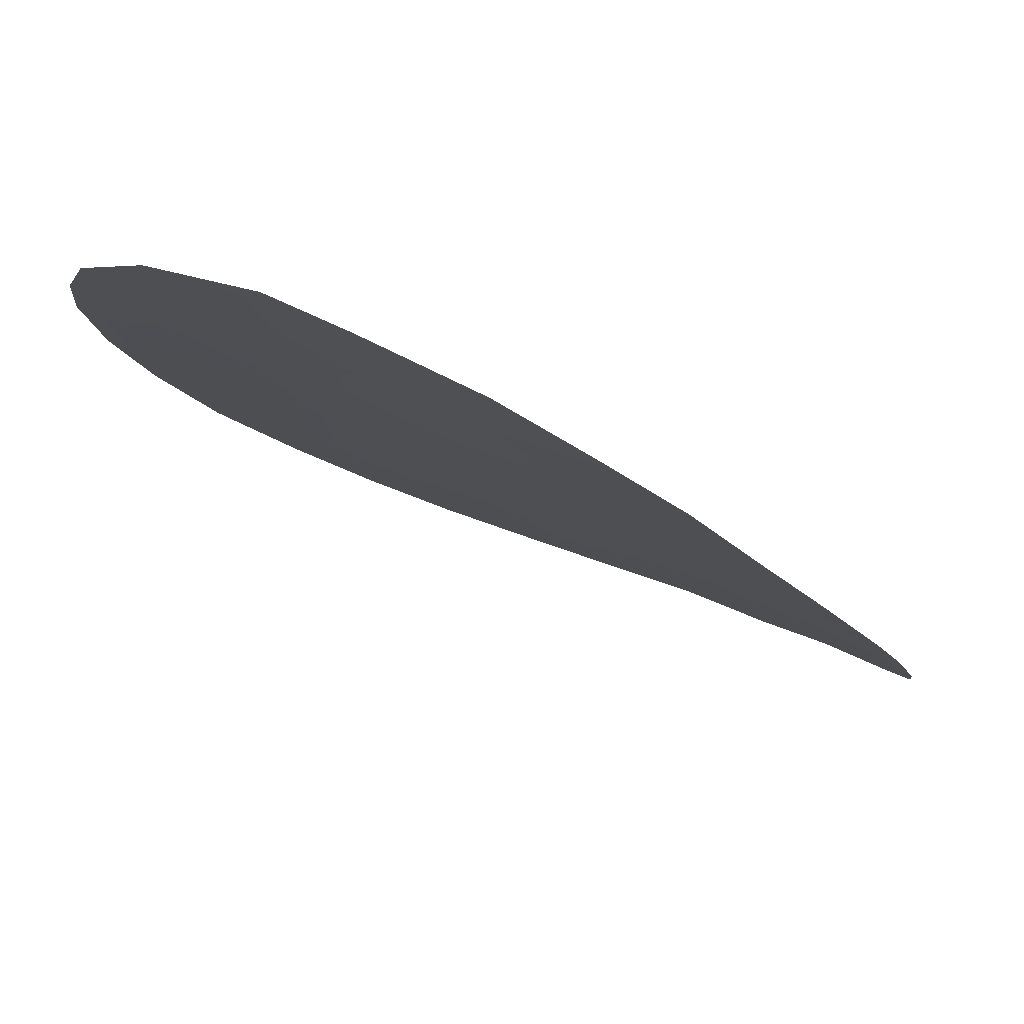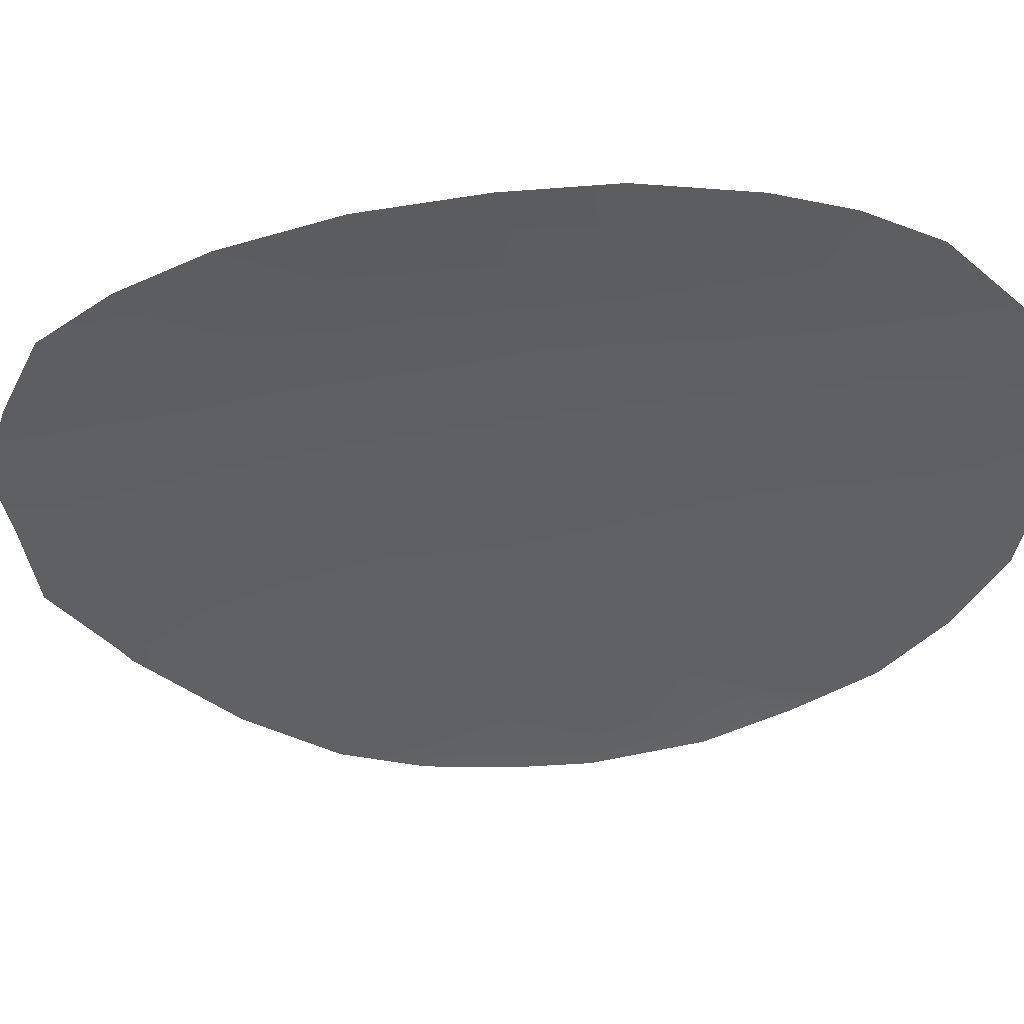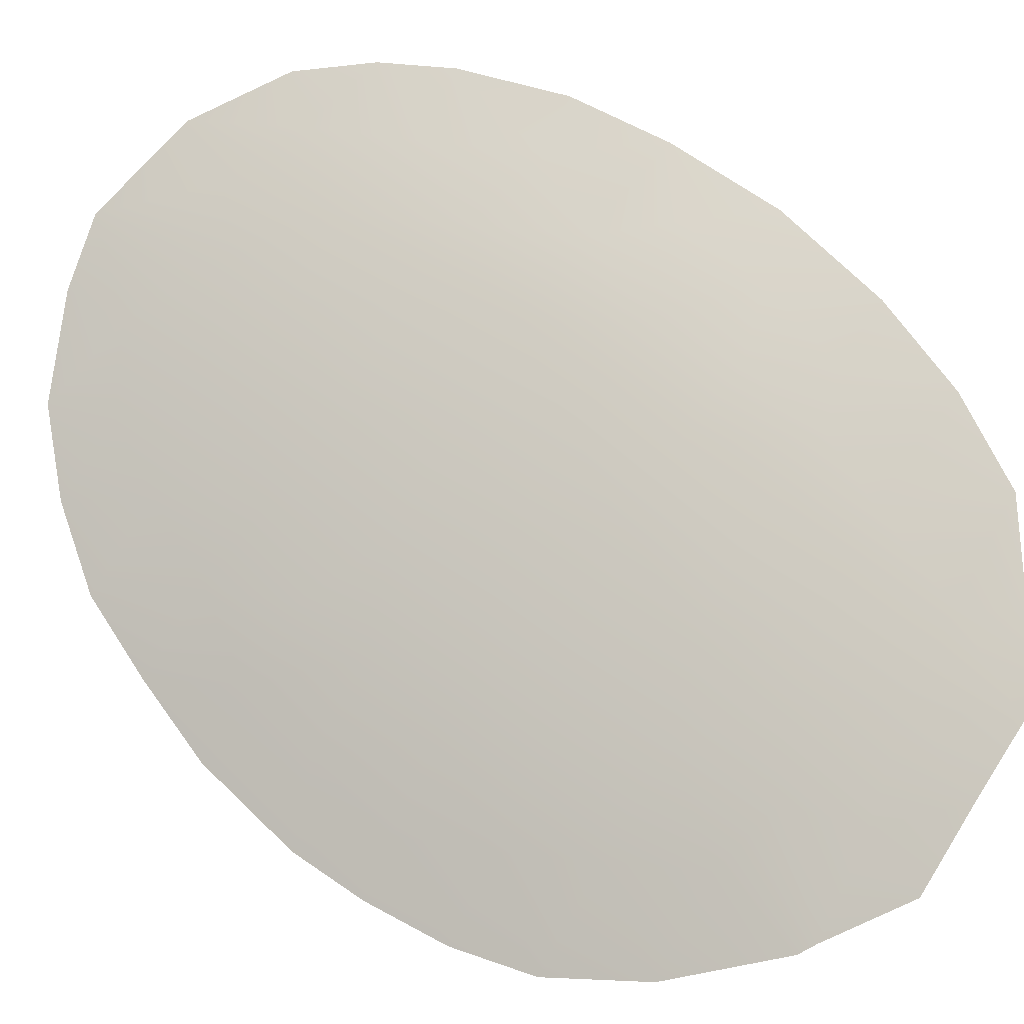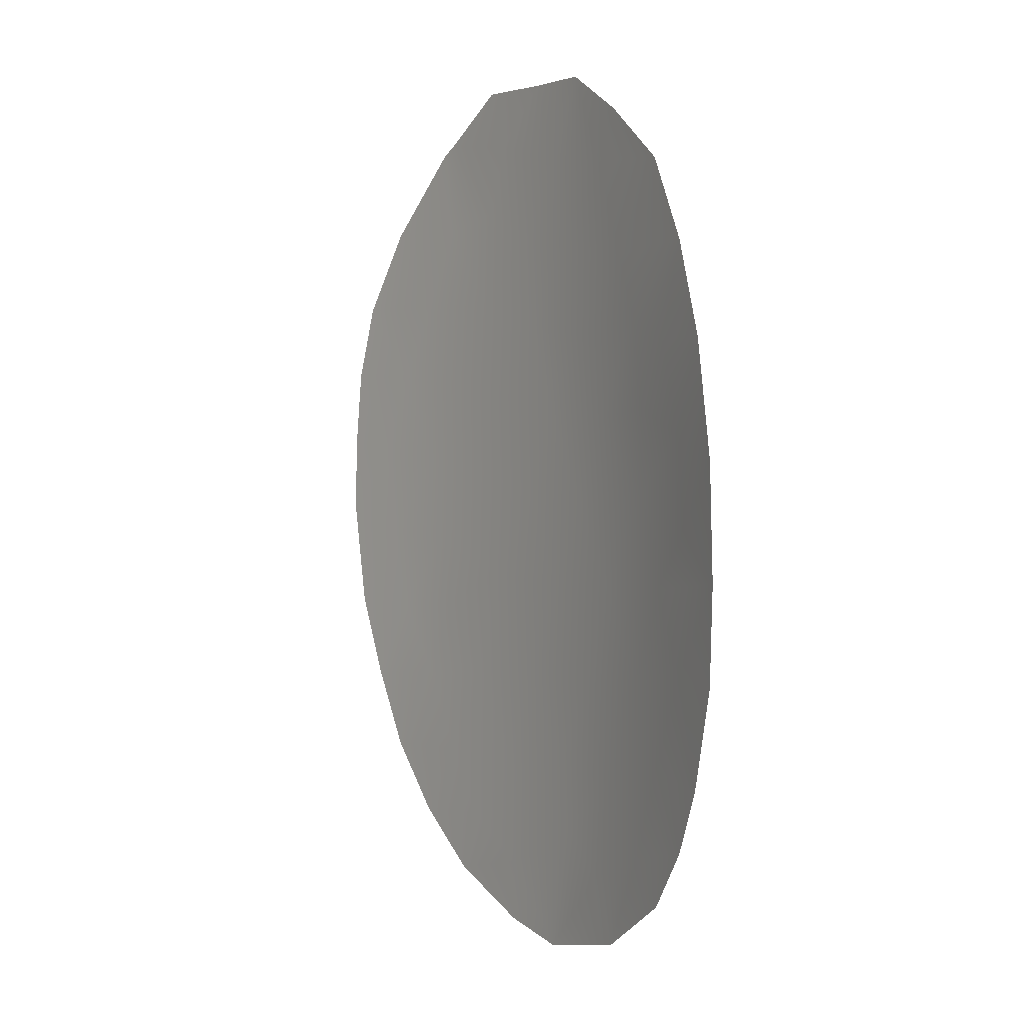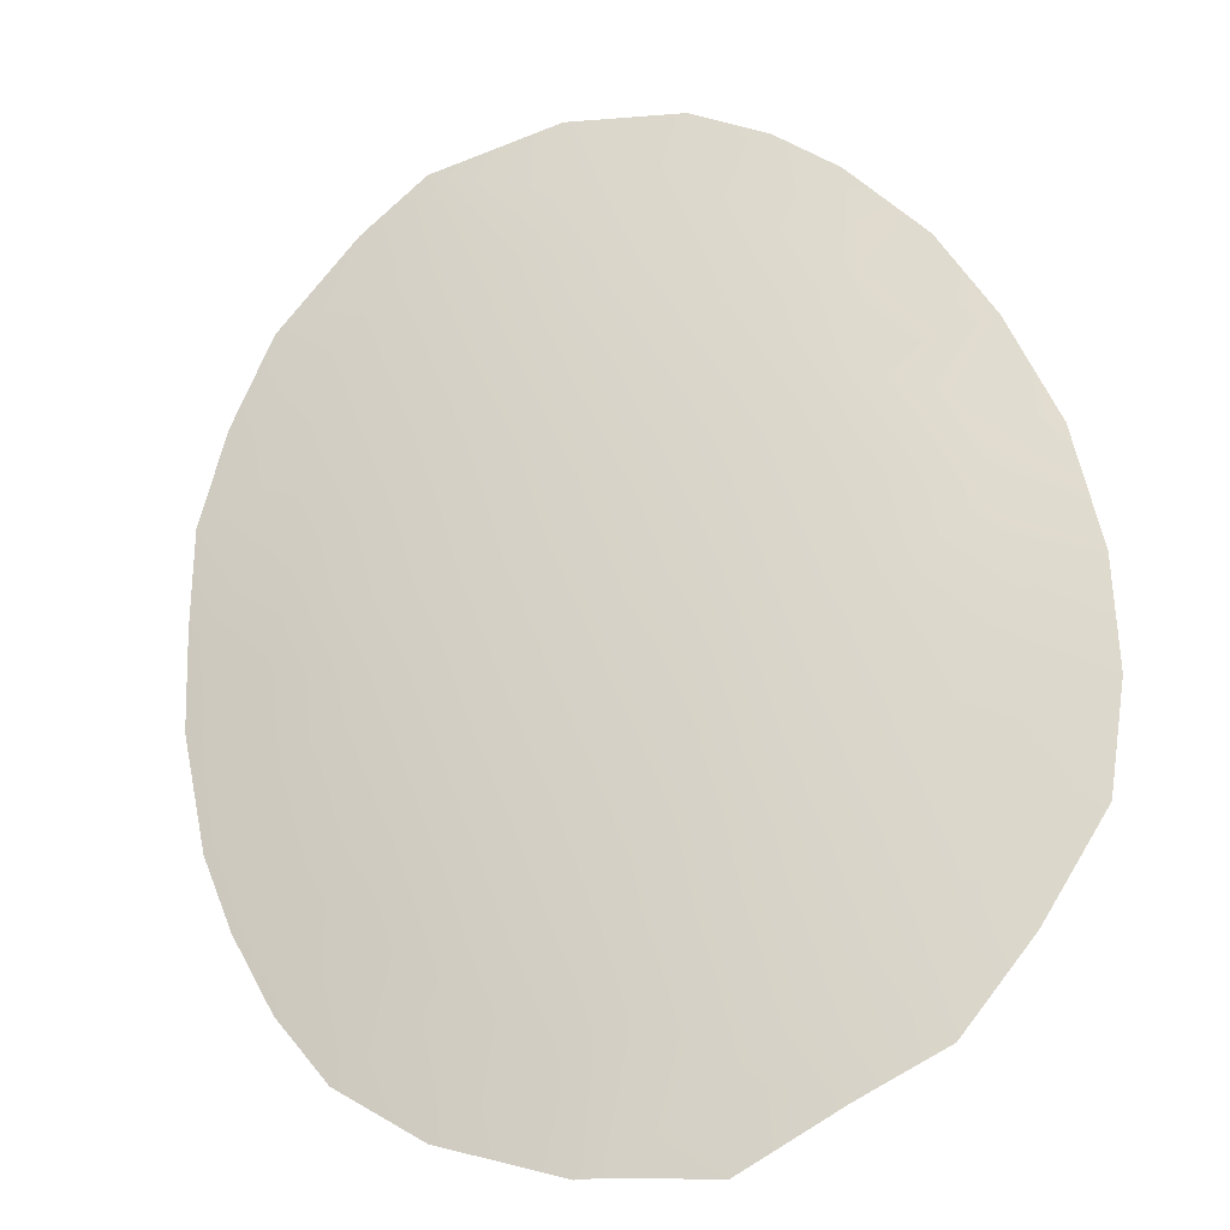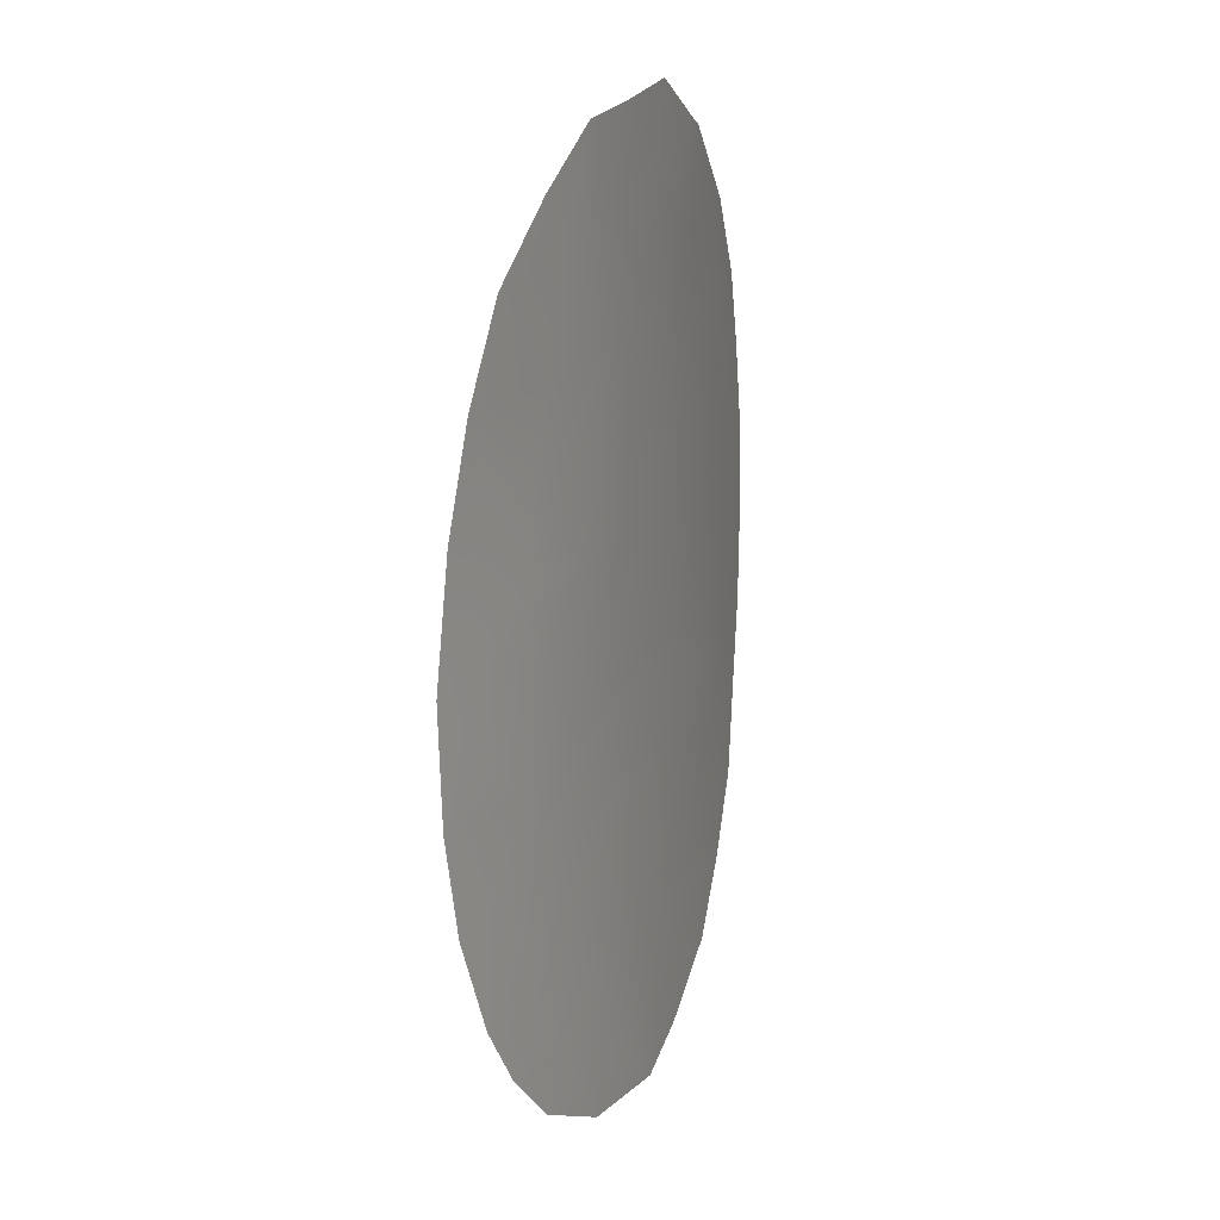
<metadata>
{"format":"obj","ext":"obj","renderer":"f3d","projection":"perspective","resolution":1024,"background":"white","views":[{"elev":-14.4,"azim":23.1,"up":"+Z"},{"elev":-20.4,"azim":-74.2,"up":"+Z"},{"elev":58.2,"azim":128.6,"up":"+Z"},{"elev":-1.2,"azim":-99.7,"up":"+Y"},{"elev":45.7,"azim":162.6,"up":"+Z"},{"elev":20.7,"azim":-43.1,"up":"+Y"}]}
</metadata>
<code>
v 9.093 -16.59 50.97
v 18.6 -15.27 46.56
v 16.9 -15.42 47.56
v 8.123 -13.37 51.15
v 9.297 -20.38 50.98
v 18.33 -17.06 46.78
v 11.93 -10.98 49.85
v 16.32 -11.79 47.79
v 11.17 -20.82 50.41
v 12.65 -6.974 49.47
v 15.02 -7.831 48.4
v 9.521 -12.77 50.73
v 9.504 -23.27 51.03
v 16.68 -6.158 47.54
v 8.497 -22.01 51.27
v 19.65 -11.29 45.78
v 7.206 -11.47 51.35
v 18.23 -7.896 46.64
v 19.97 -14.63 45.69
v 7.868 -9.402 51.14
v 11.31 -24.36 50.46
v 6.785 -13.99 51.48
v 18.71 -20.55 46.69
v 17.78 -22.09 47.29
v 19.21 -9.656 46.04
v 19.9 -13.03 45.7
v 16.37 -5.979 47.7
v 14.89 -24.35 48.92
v 14.93 -5.01 48.41
v 7.783 -20.67 51.42
v 11.84 -5.236 49.78
v 8.798 -7.569 50.85
v 13.58 -24.75 49.59
v 13.77 -8.715 48.99
v 14.78 -20.84 48.85
v 18.08 -11.47 46.77
v 12.89 -20.36 49.72
v 8.589 -11.39 50.96
v 17.25 -9.808 47.23
v 12.91 -12.64 49.47
v 9.735 -14.65 50.74
v 14.57 -12.22 48.69
v 18.86 -13.24 46.36
v 13.85 -14.42 49.09
v 12 -14.65 49.9
v 16.19 -22.05 48.19
v 13.52 -10.6 49.14
v 10.23 -22.37 50.76
v 10.25 -9.428 50.42
v 11.85 -22.97 50.22
v 15.68 -13.85 48.18
v 19.25 -18.8 46.26
v 13.99 -18.48 49.16
v 12.23 -8.953 49.68
v 12.84 -22.03 49.8
v 16.82 -17.03 47.68
v 16.84 -20.55 47.76
v 11.9 -18.69 50.07
v 10.07 -18.56 50.72
v 11.15 -12.86 50.21
v 12.94 -16.63 49.55
v 11.02 -16.65 50.34
v 15.7 -18.59 48.29
v 13.28 -5.14 49.19
v 8.273 -18.34 51.22
v 7.956 -15.33 51.24
v 16.64 -23.37 48
v 14.79 -23.01 48.92
v 19.73 -16.98 45.89
v 7.089 -18.55 51.55
v 15.19 -9.966 48.33
v 17.27 -13.51 47.31
v 10.33 -6.238 50.31
v 6.809 -16.44 51.54
v 14.51 -6.354 48.63
v 16.39 -8.098 47.68
v 17.51 -18.77 47.35
v 15.04 -16.24 48.56
v 9.716 -10.81 50.59
v 10.97 -7.243 50.11
f 43 16 26
f 25 39 18
f 46 57 24
f 36 25 16
f 60 7 40
f 45 62 41
f 53 63 35
f 57 63 77
f 54 49 80
f 80 32 73
f 54 47 7
f 8 51 42
f 55 35 68
f 40 47 42
f 62 58 59
f 4 12 41
f 18 76 14
f 39 76 18
f 5 48 15
f 5 15 30
f 42 44 40
f 44 45 40
f 46 68 35
f 71 47 34
f 36 72 8
f 48 9 50
f 72 43 2
f 72 3 51
f 52 23 77
f 75 34 10
f 50 55 33
f 48 50 21
f 48 21 13
f 36 39 25
f 56 78 3
f 35 57 46
f 57 23 24
f 61 53 58
f 58 9 59
f 9 5 59
f 60 40 45
f 16 43 36
f 56 6 77
f 71 34 11
f 38 79 12
f 49 7 79
f 60 79 7
f 76 11 27
f 44 61 45
f 60 45 41
f 35 63 57
f 56 63 78
f 53 35 37
f 64 29 75
f 1 59 65
f 30 65 5
f 70 65 30
f 61 62 45
f 64 10 31
f 46 24 67
f 23 57 77
f 67 28 68
f 46 67 68
f 34 54 10
f 77 6 52
f 69 52 6
f 4 17 38
f 17 4 22
f 66 1 74
f 70 74 65
f 49 54 7
f 54 34 47
f 39 8 71
f 32 80 49
f 38 17 20
f 2 43 19
f 26 19 43
f 21 50 33
f 64 75 10
f 11 34 75
f 72 36 43
f 33 68 28
f 3 6 56
f 8 72 51
f 42 51 44
f 37 55 9
f 33 55 68
f 55 37 35
f 73 31 80
f 40 7 47
f 8 42 71
f 71 42 47
f 4 66 22
f 74 22 66
f 1 66 41
f 41 66 4
f 11 76 71
f 58 53 37
f 58 37 9
f 1 62 59
f 62 61 58
f 1 41 62
f 4 38 12
f 12 60 41
f 60 12 79
f 9 48 5
f 32 49 20
f 65 74 1
f 48 13 15
f 14 76 27
f 75 27 11
f 75 29 27
f 10 54 80
f 5 65 59
f 36 8 39
f 76 39 71
f 69 6 2
f 2 6 3
f 3 72 2
f 51 3 78
f 53 61 78
f 44 51 78
f 63 53 78
f 78 61 44
f 77 63 56
f 69 2 19
f 79 20 49
f 79 38 20
f 55 50 9
f 80 31 10

</code>
